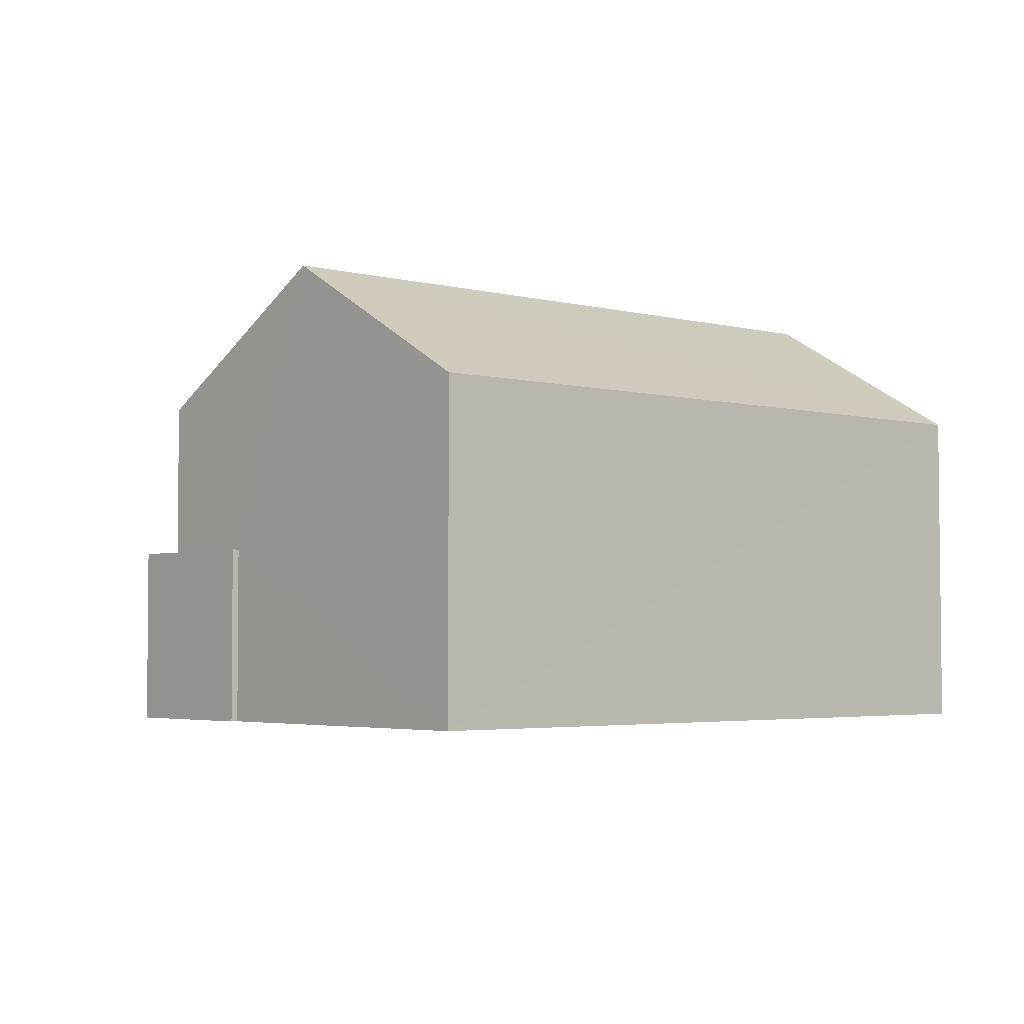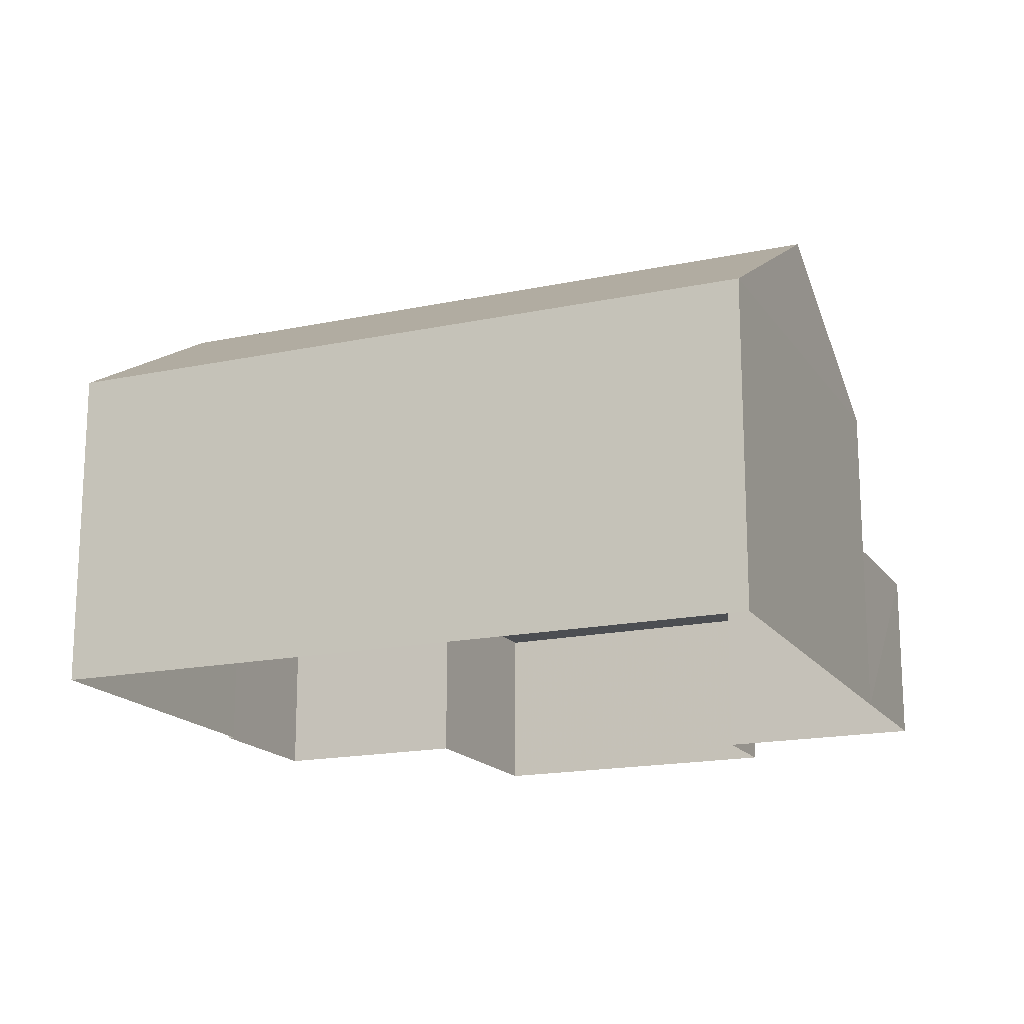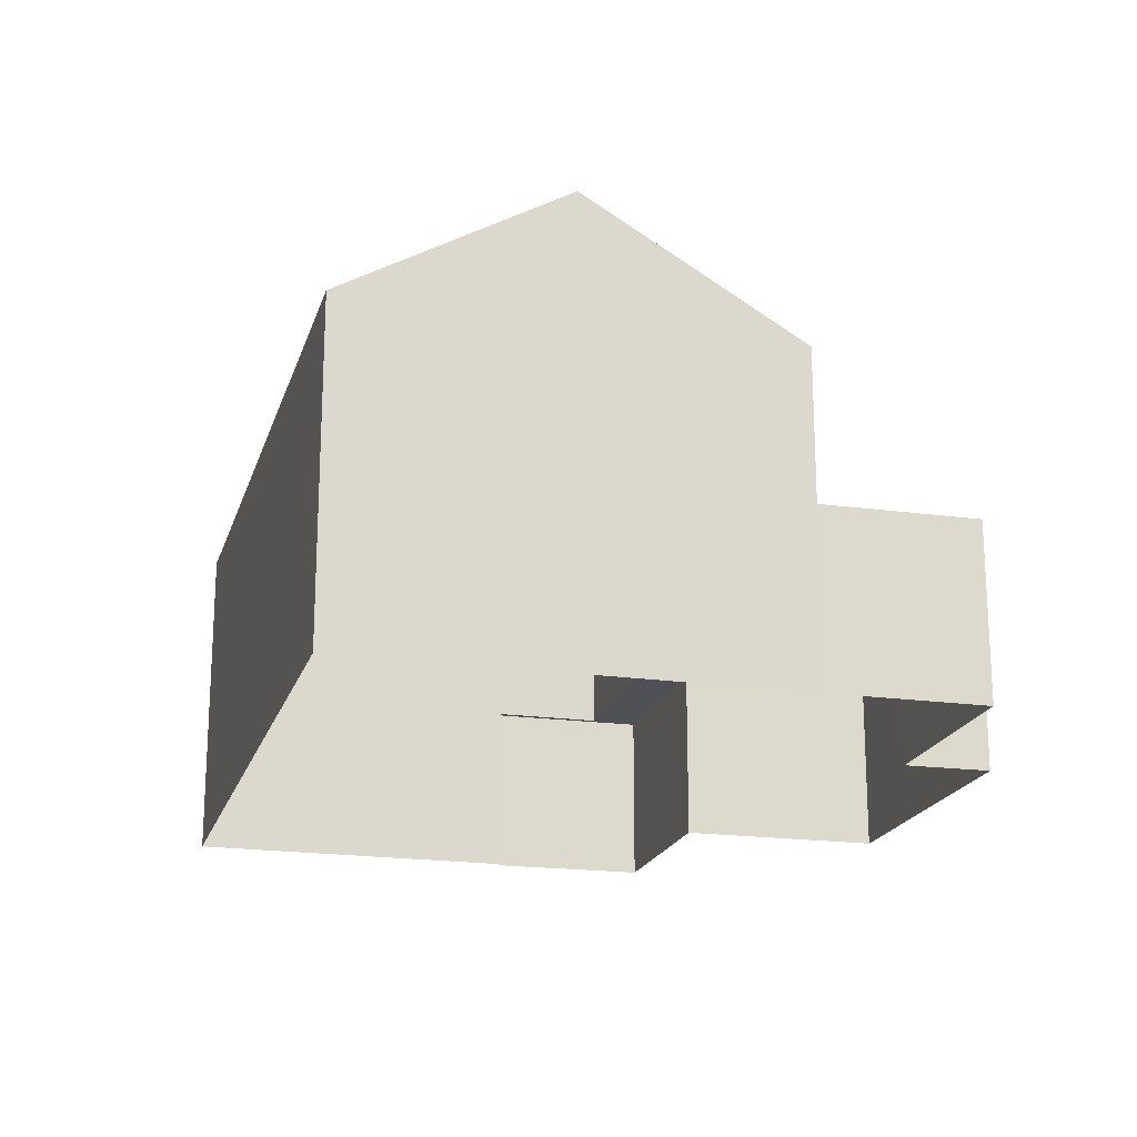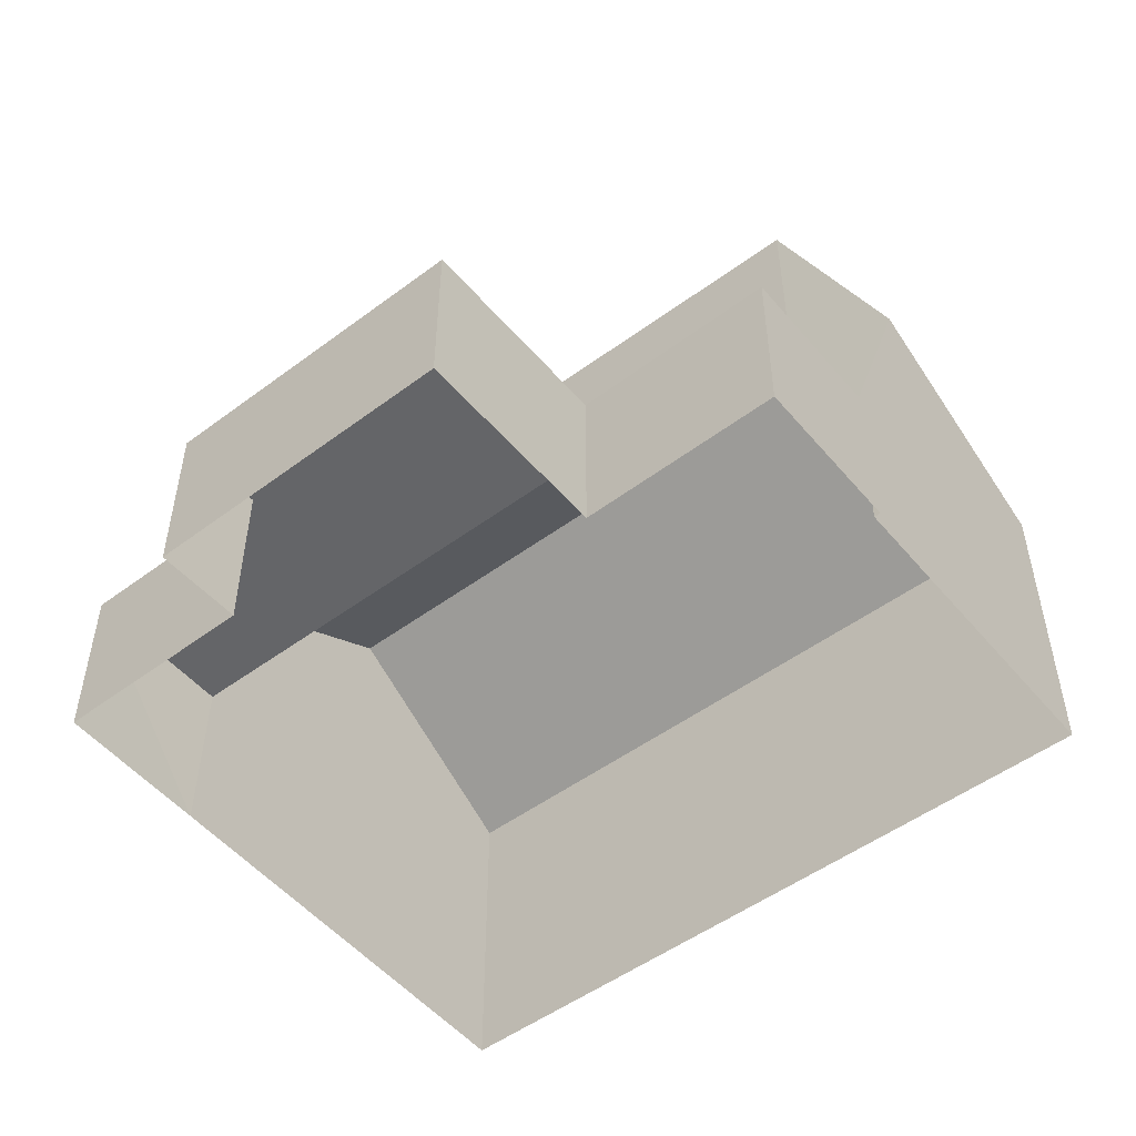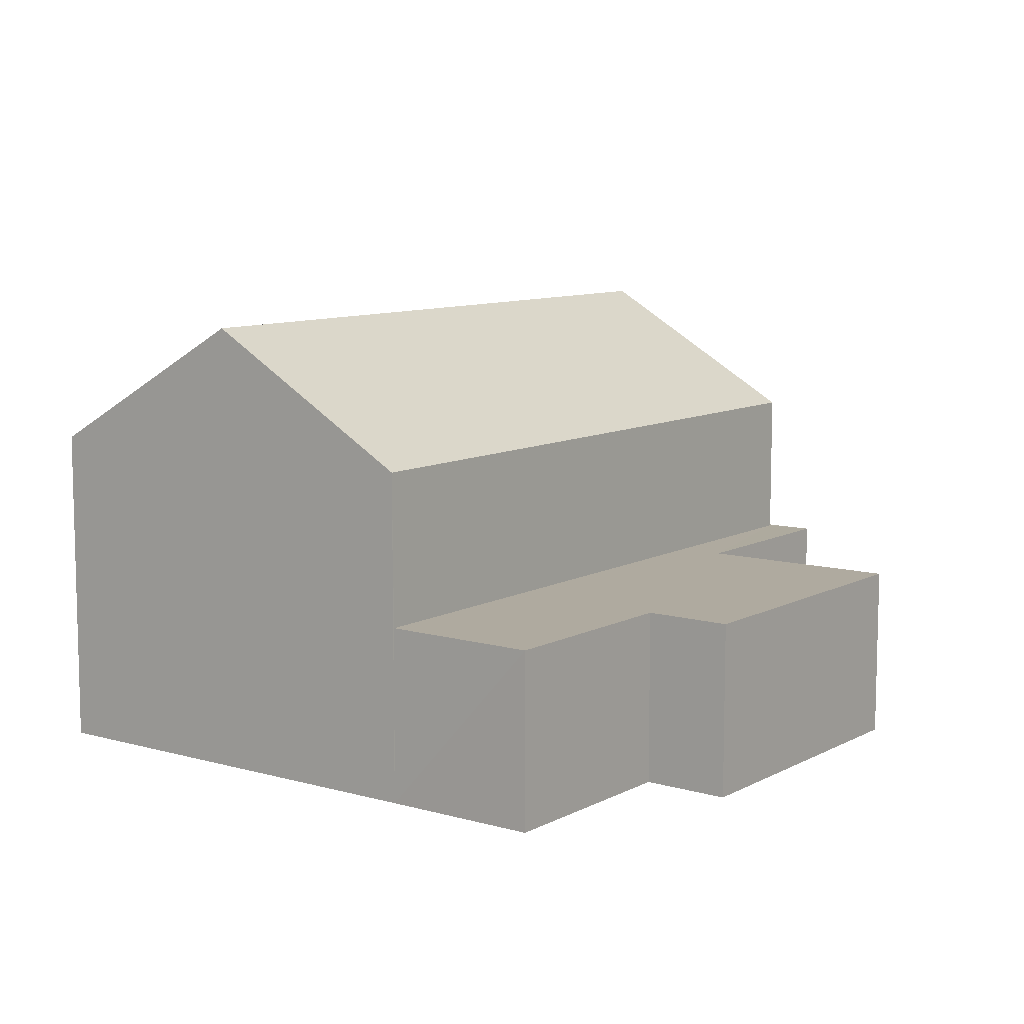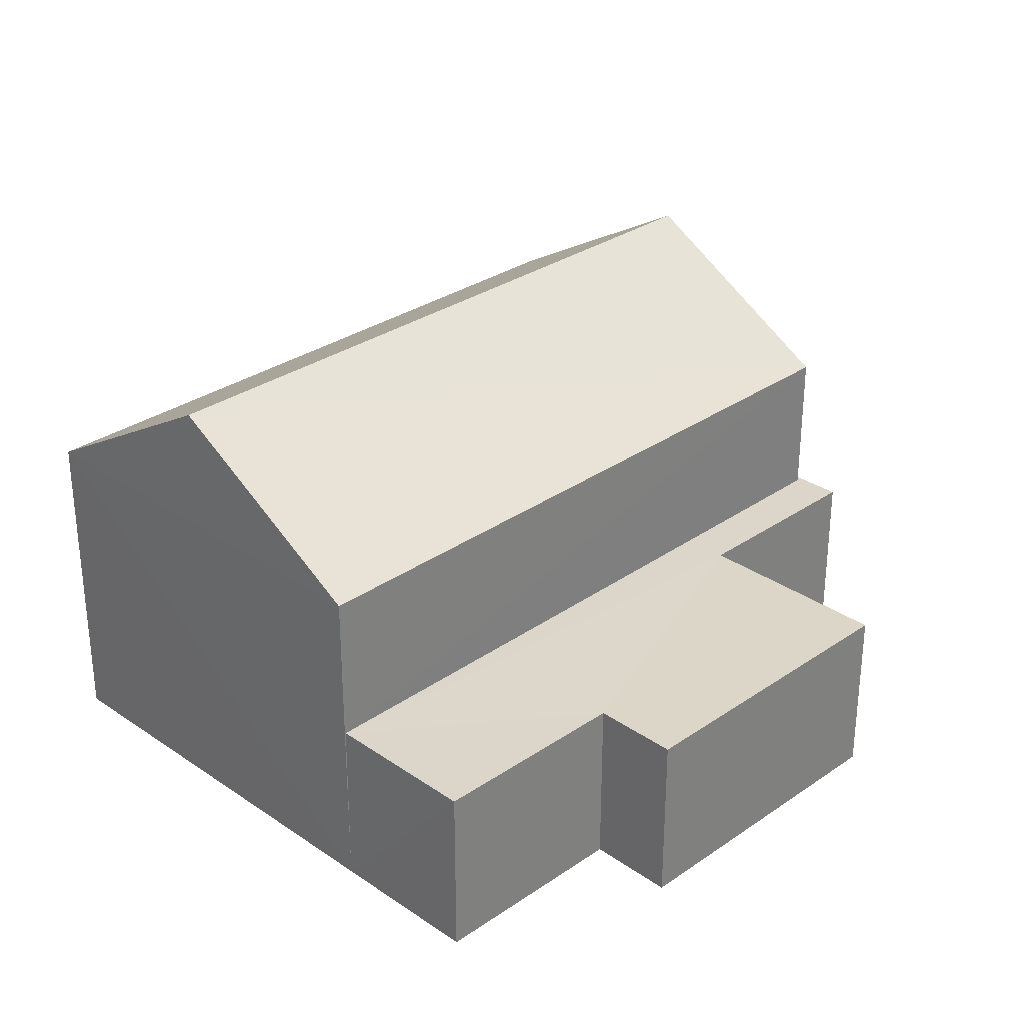
<metadata>
{"format":"obj","ext":"obj","renderer":"f3d","projection":"perspective","resolution":1024,"background":"white","views":[{"elev":-3.4,"azim":121.2,"up":"+Z"},{"elev":-17.0,"azim":-173.8,"up":"+Z"},{"elev":-19.4,"azim":-122.0,"up":"+Z"},{"elev":-51.5,"azim":21.7,"up":"+Z"},{"elev":9.4,"azim":-70.6,"up":"+Z"},{"elev":30.1,"azim":-62.3,"up":"+Z"}]}
</metadata>
<code>
v -2.257e+05 -1.274e+05 13.02
v -2.256e+05 -1.274e+05 13.02
v -2.257e+05 -1.274e+05 13.02
v -2.257e+05 -1.274e+05 13.02
v -2.257e+05 -1.274e+05 13.02
v -2.257e+05 -1.274e+05 13.02
v -2.256e+05 -1.274e+05 13.02
v -2.256e+05 -1.274e+05 13.02
v -2.256e+05 -1.274e+05 13.02
v -2.257e+05 -1.274e+05 13.02
v -2.257e+05 -1.274e+05 13.02
v -2.257e+05 -1.274e+05 16.13
v -2.257e+05 -1.274e+05 16.13
v -2.257e+05 -1.274e+05 16.13
v -2.257e+05 -1.274e+05 16.13
v -2.257e+05 -1.274e+05 16.13
v -2.257e+05 -1.274e+05 16.13
v -2.256e+05 -1.274e+05 16.13
v -2.256e+05 -1.274e+05 16.13
v -2.256e+05 -1.274e+05 16.13
v -2.256e+05 -1.274e+05 16.13
v -2.257e+05 -1.274e+05 21.1
v -2.256e+05 -1.274e+05 18.84
v -2.256e+05 -1.274e+05 21.1
v -2.257e+05 -1.274e+05 18.84
v -2.257e+05 -1.274e+05 18.84
v -2.256e+05 -1.274e+05 18.84
f 1 2 3
f 4 5 6
f 6 1 3
f 7 8 9
f 2 7 3
f 10 4 11
f 3 7 9
f 11 4 3
f 4 6 3
f 12 13 14
f 15 14 16
f 17 18 19
f 17 14 13
f 19 18 20
f 19 20 21
f 16 17 19
f 16 14 17
f 22 23 24
f 22 25 23
f 24 26 22
f 24 27 26
f 7 2 21
f 23 19 21
f 24 23 21
f 21 2 27
f 24 21 27
f 14 4 10
f 12 14 10
f 15 6 5
f 15 16 6
f 25 16 23
f 23 16 19
f 6 16 25
f 26 2 1
f 26 27 2
f 1 6 26
f 26 25 22
f 26 6 25
f 13 10 11
f 13 12 10
f 13 11 3
f 17 13 3
f 18 3 9
f 18 17 3
f 15 5 4
f 14 15 4
f 7 20 8
f 7 21 20
f 20 9 8
f 20 18 9

</code>
